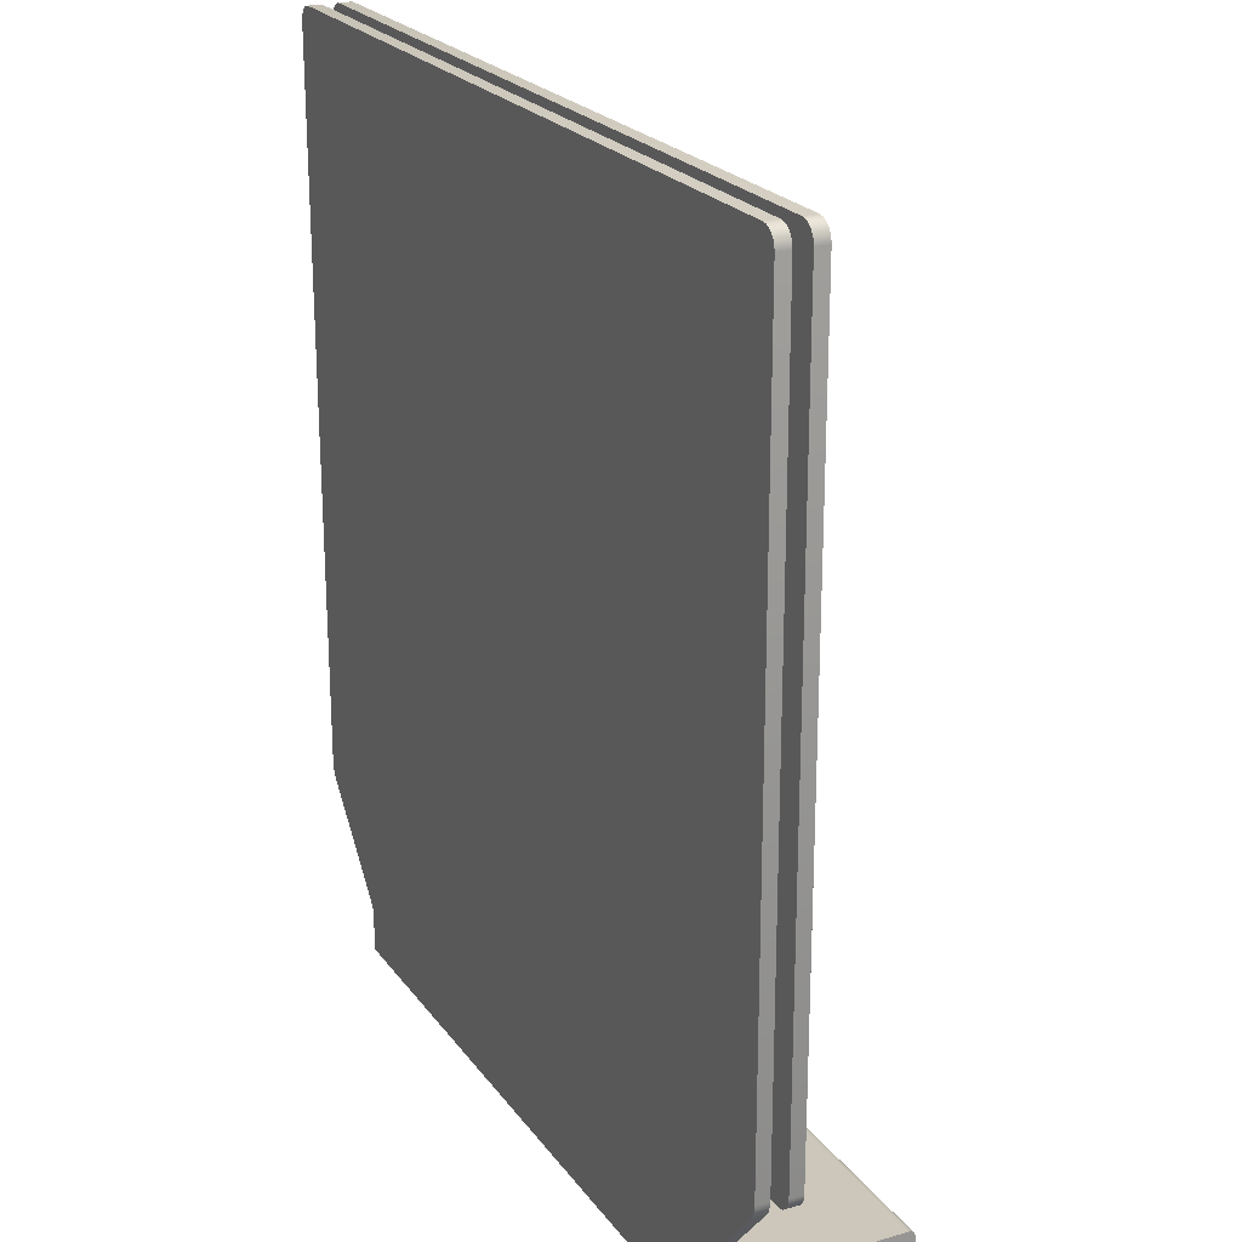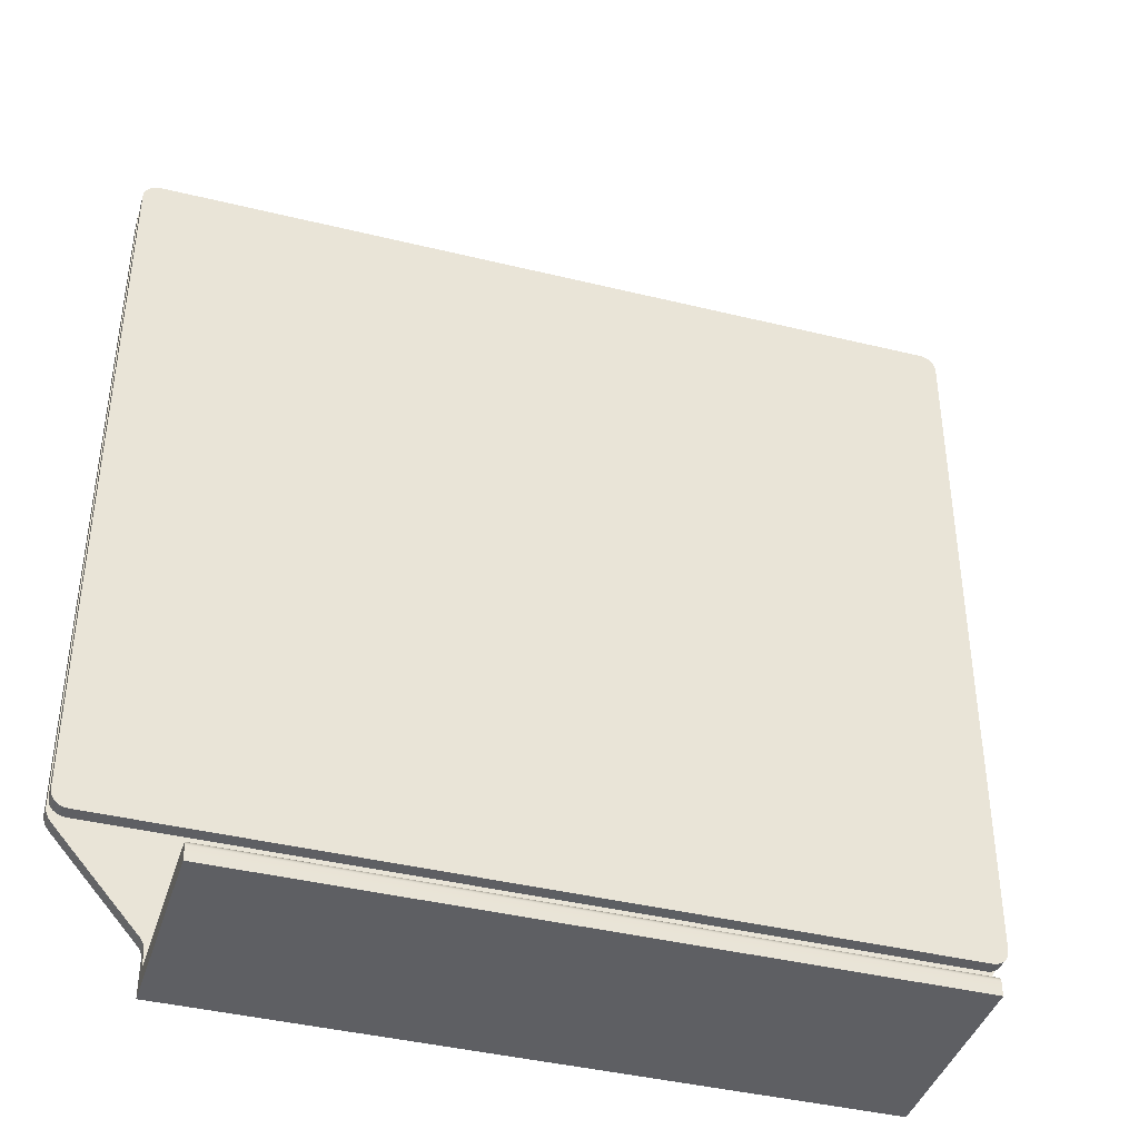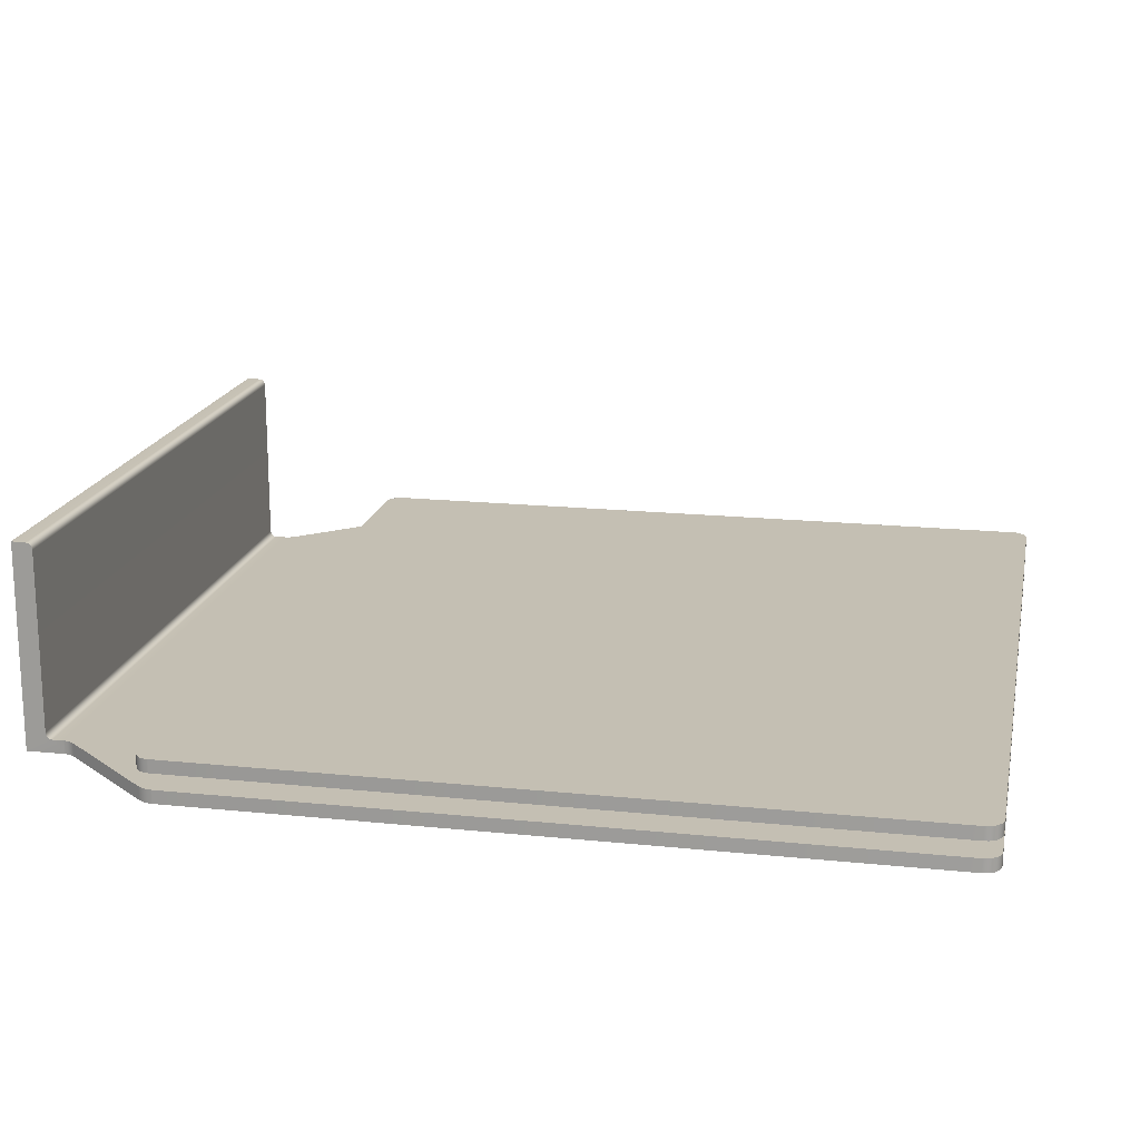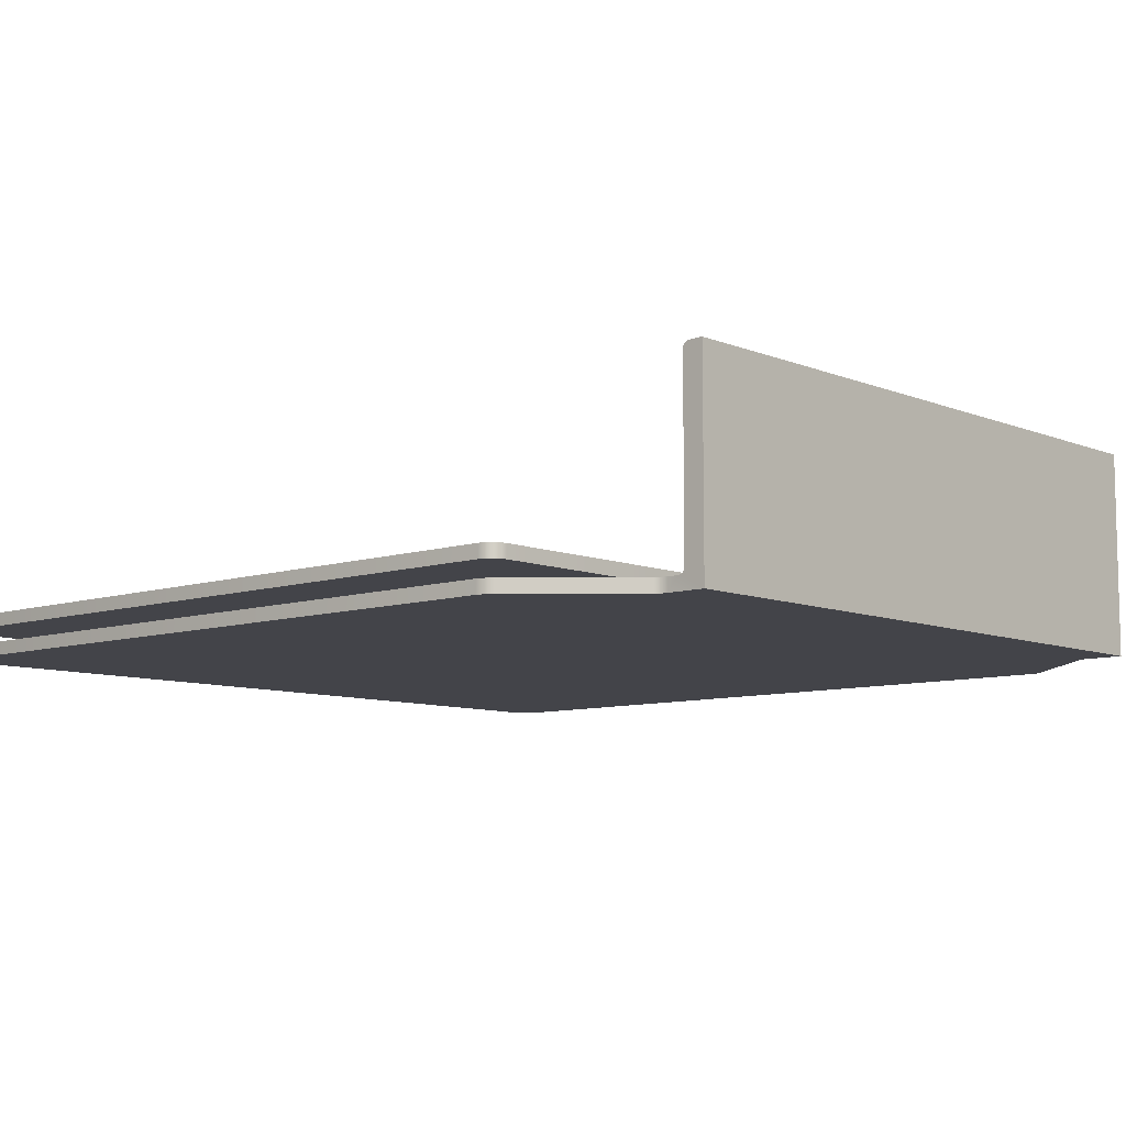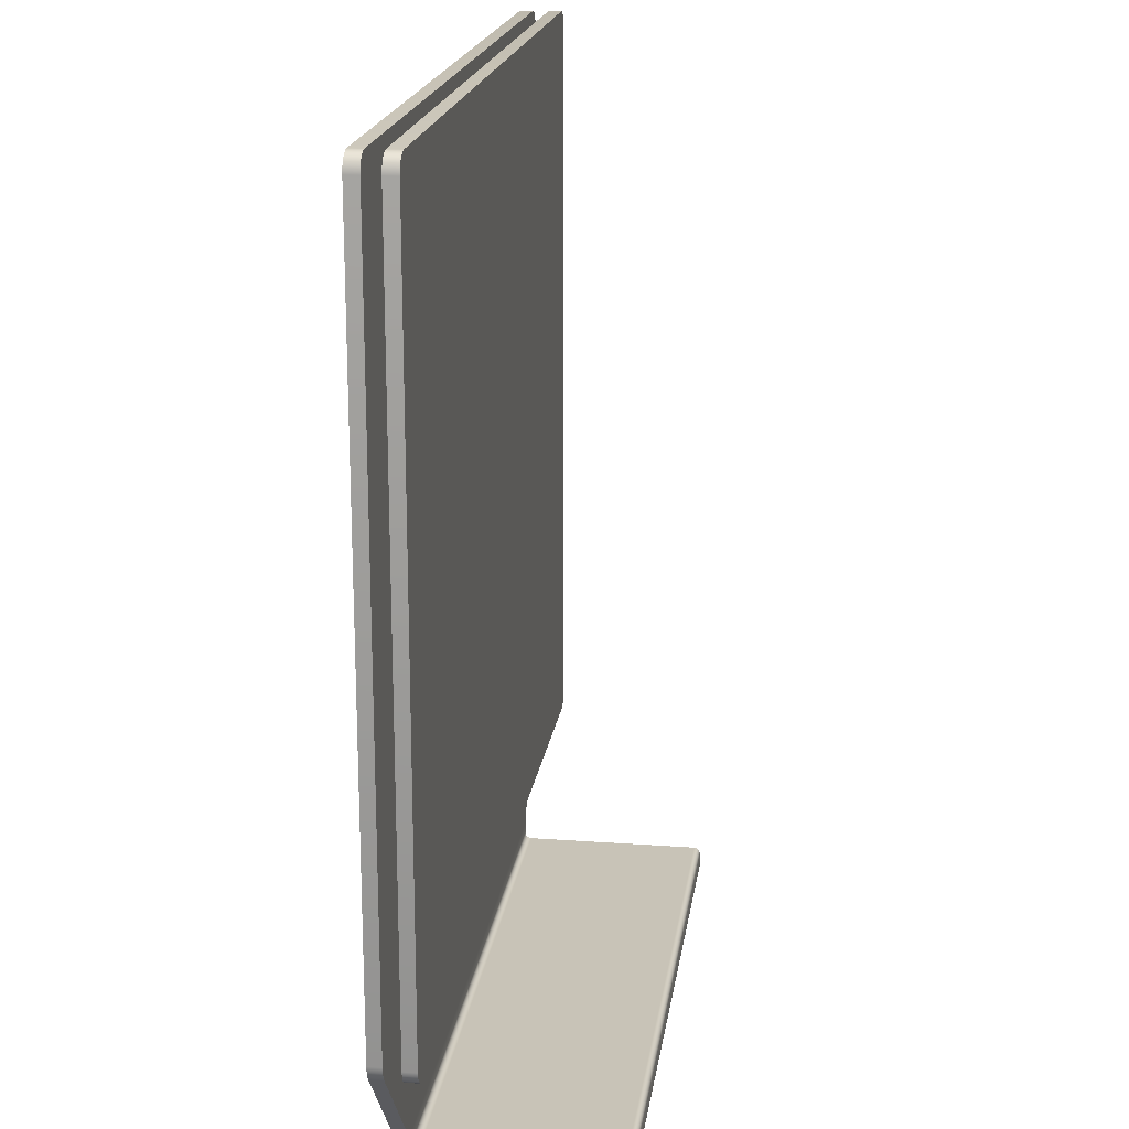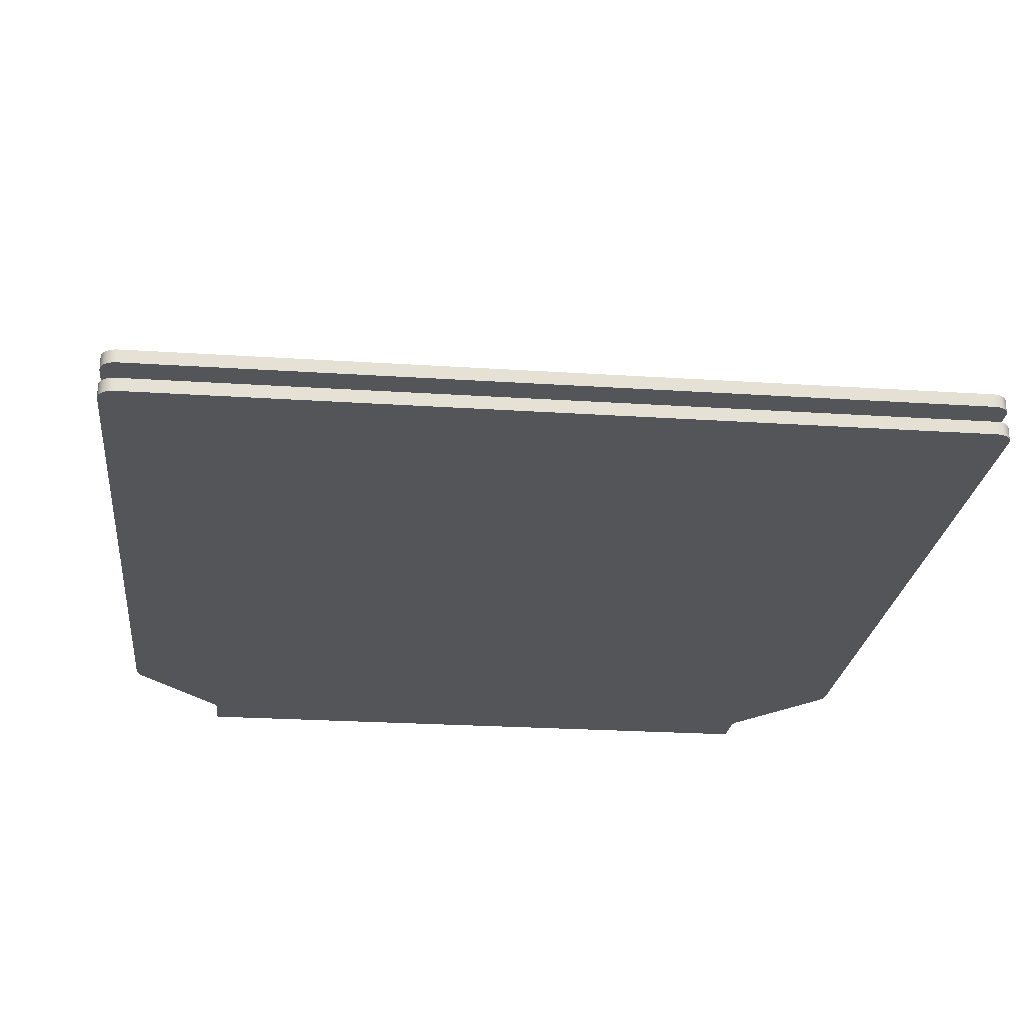
<metadata>
{"format":"obj","ext":"obj","renderer":"f3d","projection":"perspective","resolution":1024,"background":"white","views":[{"elev":22.6,"azim":63.5,"up":"+Z"},{"elev":-40.5,"azim":163.2,"up":"+Z"},{"elev":17.7,"azim":-78.5,"up":"+Y"},{"elev":-8.5,"azim":132.1,"up":"+Y"},{"elev":18.7,"azim":97.9,"up":"+Z"},{"elev":-24.3,"azim":-6.2,"up":"+Y"}]}
</metadata>
<code>
o Ultimaker2_Platform
v -128.5 -1.626 -109.8
v -128.5 -5.626 -109.8
v -128.5 -1.626 109.2
v -128.5 -5.626 109.2
v 123.5 -1.626 114.2
v -123.5 -1.626 114.2
v 123.5 -5.626 114.2
v -123.5 -5.626 114.2
v 128.5 -5.626 109.2
v 128.5 -5.626 -109.8
v 128.5 -1.626 109.2
v 128.5 -1.626 -109.8
v -123.5 -1.626 -114.8
v 123.5 -1.626 -114.8
v -123.5 -5.626 -114.8
v 123.5 -5.626 -114.8
v 128.3 -1.626 110.5
v 124.8 -1.626 -114.7
v 128.3 -1.626 -111.1
v 127.8 -1.626 -112.3
v 127 -1.626 -113.4
v 126 -1.626 -114.2
v -124.8 -1.626 -114.7
v -126 -1.626 -114.2
v -127 -1.626 -113.4
v -127.8 -1.626 -112.3
v -128.3 -1.626 -111.1
v -128.3 -1.626 110.5
v -127.8 -1.626 111.7
v -127 -1.626 112.7
v -126 -1.626 113.5
v -124.8 -1.626 114
v 124.8 -1.626 114
v 126 -1.626 113.5
v 127 -1.626 112.7
v 127.8 -1.626 111.7
v -124.8 -5.626 -114.7
v -126 -5.626 -114.2
v 124.8 -5.626 -114.7
v 126 -5.626 -114.2
v 127 -5.626 -113.4
v 127.8 -5.626 -112.3
v 128.3 -5.626 -111.1
v 128.3 -5.626 110.5
v 127.8 -5.626 111.7
v 127 -5.626 112.7
v 126 -5.626 113.5
v 124.8 -5.626 114
v -124.8 -5.626 114
v -126 -5.626 113.5
v -127 -5.626 112.7
v -127.8 -5.626 111.7
v -128.3 -5.626 110.5
v -128.3 -5.626 -111.1
v -127.8 -5.626 -112.3
v -127 -5.626 -113.4
v 100 -14.38 -157.6
v -100 -14.38 -157.6
v 100 47.34 -157.6
v -100 47.34 -157.6
v 100 45.24 -151.5
v -100 45.24 -151.5
v 100 -8.376 -151.5
v -100 -8.376 -151.5
v -100 47.24 -153.5
v -100 47.16 -152.9
v 100 47.24 -153.5
v 100 47.16 -152.9
v -100 46.96 -152.5
v 100 46.96 -152.5
v -100 46.64 -152.1
v 100 46.64 -152.1
v -100 46.23 -151.8
v 100 46.23 -151.8
v -100 45.75 -151.6
v 100 45.75 -151.6
v 100 -8.893 -151.4
v 100 -9.376 -151.2
v 100 -9.79 -150.9
v 100 -10.11 -150.5
v 100 -10.31 -150
v 100 -14.38 -146.2
v 100 -10.38 -149.5
v 100 -10.38 -146.2
v -100 -10.38 -149.5
v -100 -10.31 -150
v -100 -10.11 -150.5
v -100 -9.79 -150.9
v -100 -9.376 -151.2
v -100 -8.893 -151.4
v -100 -10.38 -146.2
v -100 -14.38 -146.2
v -100.1 -10.38 -145
v 100.1 -10.38 -145
v 100.6 -10.38 -143.9
v -100.6 -10.38 -143.9
v 101.2 -10.38 -142.9
v -101.2 -10.38 -142.9
v 128.5 -10.38 -109.1
v -128.5 -10.38 -109.1
v -123.5 -10.38 114.2
v -128.5 -10.38 109.2
v -124.8 -10.38 114
v -126 -10.38 113.5
v -126.8 -10.38 -113.7
v -127.7 -10.38 -112.3
v -128.3 -10.38 -110.7
v -128.3 -10.38 110.5
v -127.8 -10.38 111.7
v -127 -10.38 112.7
v 123.5 -10.38 114.2
v 128.5 -10.38 109.2
v 124.8 -10.38 114
v 126 -10.38 113.5
v 127 -10.38 112.7
v 127.8 -10.38 111.7
v 128.3 -10.38 110.5
v 126.8 -10.38 -113.7
v 128.3 -10.38 -110.7
v 127.7 -10.38 -112.3
v -100.1 -14.38 -145
v 100.1 -14.38 -145
v 100.6 -14.38 -143.9
v -100.6 -14.38 -143.9
v 101.2 -14.38 -142.9
v -101.2 -14.38 -142.9
v 128.5 -14.38 -109.1
v -128.5 -14.38 -109.1
v -123.5 -14.38 114.2
v -128.5 -14.38 109.2
v -124.8 -14.38 114
v -126 -14.38 113.5
v 126.8 -14.38 -113.7
v 128.3 -14.38 -110.7
v 127.7 -14.38 -112.3
v 123.5 -14.38 114.2
v 128.5 -14.38 109.2
v 128.3 -14.38 110.5
v 127.8 -14.38 111.7
v 127 -14.38 112.7
v 126 -14.38 113.5
v 124.8 -14.38 114
v -127 -14.38 112.7
v -127.8 -14.38 111.7
v -128.3 -14.38 110.5
v -128.3 -14.38 -110.7
v -127.7 -14.38 -112.3
v -126.8 -14.38 -113.7
v 100 46.64 -152.1
v 100 46.23 -151.8
v -124.8 -5.626 -114.7
v -126 -5.626 -114.2
v -127 -5.626 -113.4
v 123.5 -1.626 114.2
v -123.5 -1.626 114.2
v 100 45.75 -151.6
v -128.5 -1.626 109.2
v -128.3 -1.626 110.5
v 128.5 -5.626 109.2
v 128.3 -5.626 110.5
v -100 46.23 -151.8
v -100 45.75 -151.6
v -100 46.64 -152.1
v -100 47.24 -153.5
v -100 47.16 -152.9
v 100 47.24 -153.5
v 100 47.16 -152.9
v 127 -1.626 112.7
v 127.8 -1.626 111.7
v 124.8 -1.626 114
v 126 -1.626 113.5
v 100 46.96 -152.5
v 100 47.34 -157.6
v 100 47.34 -157.6
v 124.8 -1.626 -114.7
v 126 -1.626 -114.2
v -123.5 -14.38 114.2
v -124.8 -14.38 114
v 126.8 -14.38 -113.7
v 127.7 -14.38 -112.3
v -128.5 -1.626 -109.8
v -128.3 -1.626 -111.1
v -100 46.96 -152.5
v -100 -10.38 -149.5
v -100 -10.38 -146.2
v 127.8 -5.626 -112.3
v 128.3 -5.626 -111.1
v -127.7 -10.38 -112.3
v -128.3 -10.38 -110.7
v 128.5 -14.38 -109.1
v 128.3 -14.38 -110.7
v 126 -5.626 -114.2
v 127 -5.626 -113.4
v -127.8 -10.38 111.7
v -127 -10.38 112.7
v -128.5 -10.38 -109.1
v -128.5 -10.38 109.2
v 128.5 -14.38 109.2
v 128.3 -14.38 110.5
v -100 47.34 -157.6
v -100 47.34 -157.6
v 128.5 -5.626 -109.8
v 100 45.24 -151.5
v 123.5 -5.626 114.2
v -123.5 -5.626 114.2
v -128.5 -5.626 109.2
v -128.3 -5.626 110.5
v 123.5 -10.38 114.2
v 124.8 -10.38 114
v -128.3 -10.38 110.5
v 126 -14.38 113.5
v 124.8 -14.38 114
v 100.1 -10.38 -145
v 100.6 -10.38 -143.9
v 100 -8.376 -151.5
v 100 -8.893 -151.4
v 100 -14.38 -157.6
v 100 -14.38 -157.6
v 100 -14.38 -146.2
v 127 -5.626 112.7
v 126 -5.626 113.5
v -128.5 -5.626 -109.8
v -128.3 -5.626 -111.1
v -123.5 -1.626 -114.8
v 123.5 -1.626 -114.8
v 128.3 -1.626 110.5
v -126 -1.626 113.5
v -124.8 -1.626 114
v -100 -14.38 -146.2
v -100.1 -14.38 -145
v 124.8 -5.626 114
v -100 -8.376 -151.5
v -100 -8.893 -151.4
v -101.2 -10.38 -142.9
v -126.8 -10.38 -113.7
v -100 -14.38 -157.6
v -100 -14.38 -157.6
v -123.5 -10.38 114.2
v -124.8 -10.38 114
v 127.8 -14.38 111.7
v -126 -1.626 -114.2
v -127 -1.626 -113.4
v 127.8 -10.38 111.7
v 128.3 -10.38 110.5
v 100 -10.38 -149.5
v 100 -10.38 -146.2
v 100 -9.79 -150.9
v 100 -10.11 -150.5
v 124.8 -5.626 -114.7
v -127.8 -1.626 111.7
v 128.3 -10.38 -110.7
v 127.7 -10.38 -112.3
v 100.6 -14.38 -143.9
v 101.2 -14.38 -142.9
v 128.5 -1.626 109.2
v -126 -5.626 113.5
v -127 -5.626 112.7
v -123.5 -5.626 -114.8
v -124.8 -1.626 -114.7
v 123.5 -14.38 114.2
v -126 -10.38 113.5
v 128.5 -1.626 -109.8
v 128.3 -1.626 -111.1
v -100.1 -10.38 -145
v -100.6 -10.38 -143.9
v -100.6 -14.38 -143.9
v -101.2 -14.38 -142.9
v -100 -10.31 -150
v -127.8 -5.626 -112.3
v 127 -1.626 -113.4
v -127.8 -5.626 111.7
v 127.8 -1.626 -112.3
v 101.2 -10.38 -142.9
v 126.8 -10.38 -113.7
v -100 -10.11 -150.5
v -100 -9.79 -150.9
v 100.1 -14.38 -145
v 127 -10.38 112.7
v 128.5 -10.38 -109.1
v 128.5 -10.38 109.2
v 126 -10.38 113.5
v -100 -9.376 -151.2
v -128.5 -14.38 -109.1
v -128.5 -14.38 109.2
v -127.8 -1.626 -112.3
v -128.3 -14.38 -110.7
v -127.7 -14.38 -112.3
v 100 -10.31 -150
v -127.8 -14.38 111.7
v -128.3 -14.38 110.5
v -100 45.24 -151.5
v -124.8 -5.626 114
v -127 -1.626 112.7
v -126.8 -14.38 -113.7
v 127.8 -5.626 111.7
v 100 -9.376 -151.2
v -126 -14.38 113.5
v -127 -14.38 112.7
v 123.5 -5.626 -114.8
v 127 -14.38 112.7
f 181 2 157
f 157 2 4
f 5 6 204
f 204 6 205
f 159 10 11
f 11 10 12
f 13 225 15
f 15 225 16
f 226 255 154
f 154 255 262
f 154 262 14
f 14 262 175
f 263 272 262
f 262 272 21
f 262 21 22
f 22 175 262
f 14 224 154
f 154 224 155
f 224 1 155
f 1 224 259
f 1 259 241
f 242 1 241
f 1 242 26
f 1 26 27
f 1 3 155
f 155 3 28
f 155 28 250
f 250 30 155
f 155 30 227
f 155 227 32
f 33 34 154
f 154 34 35
f 154 35 169
f 169 226 154
f 202 7 299
f 299 7 8
f 299 8 258
f 258 8 222
f 258 222 37
f 37 222 38
f 299 249 202
f 202 249 40
f 202 40 41
f 41 186 202
f 202 186 43
f 202 9 7
f 7 9 44
f 7 44 295
f 295 46 7
f 7 46 47
f 7 47 231
f 292 50 8
f 8 50 51
f 8 51 271
f 271 53 8
f 8 53 206
f 8 206 222
f 54 269 222
f 222 269 56
f 222 56 38
f 225 18 16
f 16 18 39
f 18 176 39
f 39 176 192
f 176 270 192
f 192 270 193
f 270 20 193
f 193 20 42
f 20 19 42
f 42 19 187
f 19 12 187
f 187 12 10
f 181 182 2
f 2 182 223
f 182 285 223
f 223 285 55
f 285 25 55
f 55 25 153
f 25 24 153
f 153 24 152
f 24 23 152
f 152 23 151
f 23 13 151
f 151 13 15
f 6 228 205
f 205 228 49
f 228 31 49
f 49 31 256
f 31 293 256
f 256 293 257
f 293 29 257
f 257 29 52
f 29 158 52
f 52 158 207
f 158 157 207
f 207 157 4
f 11 17 159
f 159 17 160
f 17 36 160
f 160 36 45
f 36 168 45
f 45 168 220
f 168 171 220
f 220 171 221
f 171 170 221
f 221 170 48
f 170 5 48
f 48 5 204
f 217 237 173
f 173 237 200
f 61 291 215
f 215 291 232
f 65 66 67
f 67 66 68
f 66 69 68
f 68 69 70
f 69 71 70
f 70 71 72
f 71 73 72
f 72 73 74
f 73 75 74
f 74 75 76
f 75 291 76
f 76 291 61
f 59 166 203
f 203 166 167
f 203 167 172
f 172 149 203
f 203 149 150
f 203 150 156
f 203 63 59
f 59 63 57
f 63 216 57
f 57 216 296
f 57 296 247
f 247 80 57
f 57 80 288
f 57 288 82
f 82 288 245
f 82 245 246
f 83 81 85
f 85 81 86
f 81 248 86
f 86 248 87
f 248 79 87
f 87 79 276
f 79 78 276
f 276 78 282
f 78 77 282
f 282 77 90
f 77 215 90
f 90 215 232
f 162 161 62
f 62 161 163
f 62 163 183
f 183 165 62
f 62 165 164
f 62 164 60
f 62 60 64
f 64 60 58
f 64 58 233
f 233 58 89
f 91 184 229
f 229 184 268
f 229 268 58
f 58 268 275
f 58 275 88
f 88 89 58
f 85 185 83
f 83 185 84
f 185 93 84
f 84 93 213
f 213 93 95
f 95 93 265
f 95 265 97
f 97 265 98
f 97 98 99
f 99 98 100
f 99 100 101
f 101 100 197
f 101 197 239
f 239 197 261
f 98 235 100
f 100 235 106
f 100 106 107
f 210 194 197
f 197 194 195
f 197 195 261
f 101 111 99
f 99 111 280
f 209 114 111
f 111 114 278
f 111 278 243
f 243 244 111
f 111 244 280
f 97 99 274
f 274 99 119
f 274 119 252
f 218 219 236
f 236 219 92
f 92 219 230
f 230 219 277
f 230 277 123
f 230 123 124
f 124 123 125
f 124 125 126
f 126 125 127
f 126 127 283
f 283 127 129
f 283 129 130
f 130 129 178
f 130 178 297
f 125 133 127
f 127 133 134
f 133 180 134
f 129 127 136
f 136 127 137
f 136 137 138
f 138 139 136
f 136 139 140
f 136 140 141
f 141 212 136
f 297 298 130
f 130 298 289
f 130 289 290
f 286 287 283
f 283 287 148
f 283 148 126
f 294 105 267
f 267 105 234
f 196 128 102
f 102 128 284
f 238 177 208
f 208 177 260
f 238 103 177
f 177 103 131
f 103 104 131
f 131 104 132
f 104 110 132
f 132 110 143
f 110 109 143
f 143 109 144
f 109 108 144
f 144 108 145
f 108 102 145
f 145 102 284
f 196 189 128
f 128 189 146
f 189 188 146
f 146 188 147
f 188 105 147
f 147 105 294
f 234 96 267
f 267 96 266
f 96 264 266
f 266 264 121
f 264 91 121
f 121 91 229
f 254 273 179
f 179 273 118
f 279 112 190
f 190 112 198
f 112 117 198
f 198 117 199
f 117 116 199
f 199 116 240
f 116 115 240
f 240 115 300
f 115 281 300
f 300 281 211
f 281 113 211
f 211 113 142
f 113 208 142
f 142 208 260
f 118 120 179
f 179 120 135
f 120 251 135
f 135 251 191
f 251 279 191
f 191 279 190
f 246 94 82
f 82 94 122
f 94 214 122
f 122 214 253
f 214 273 253
f 253 273 254
f 65 67 201
f 201 67 174

</code>
